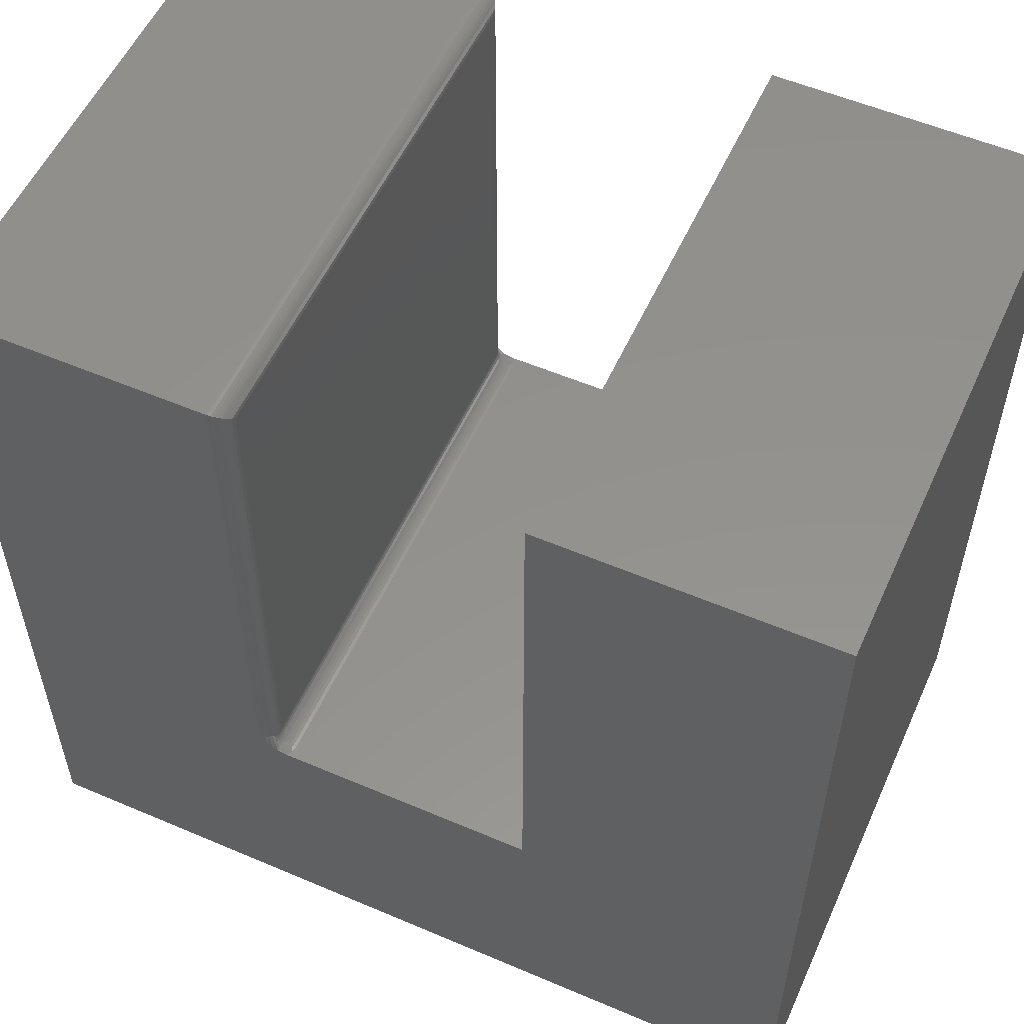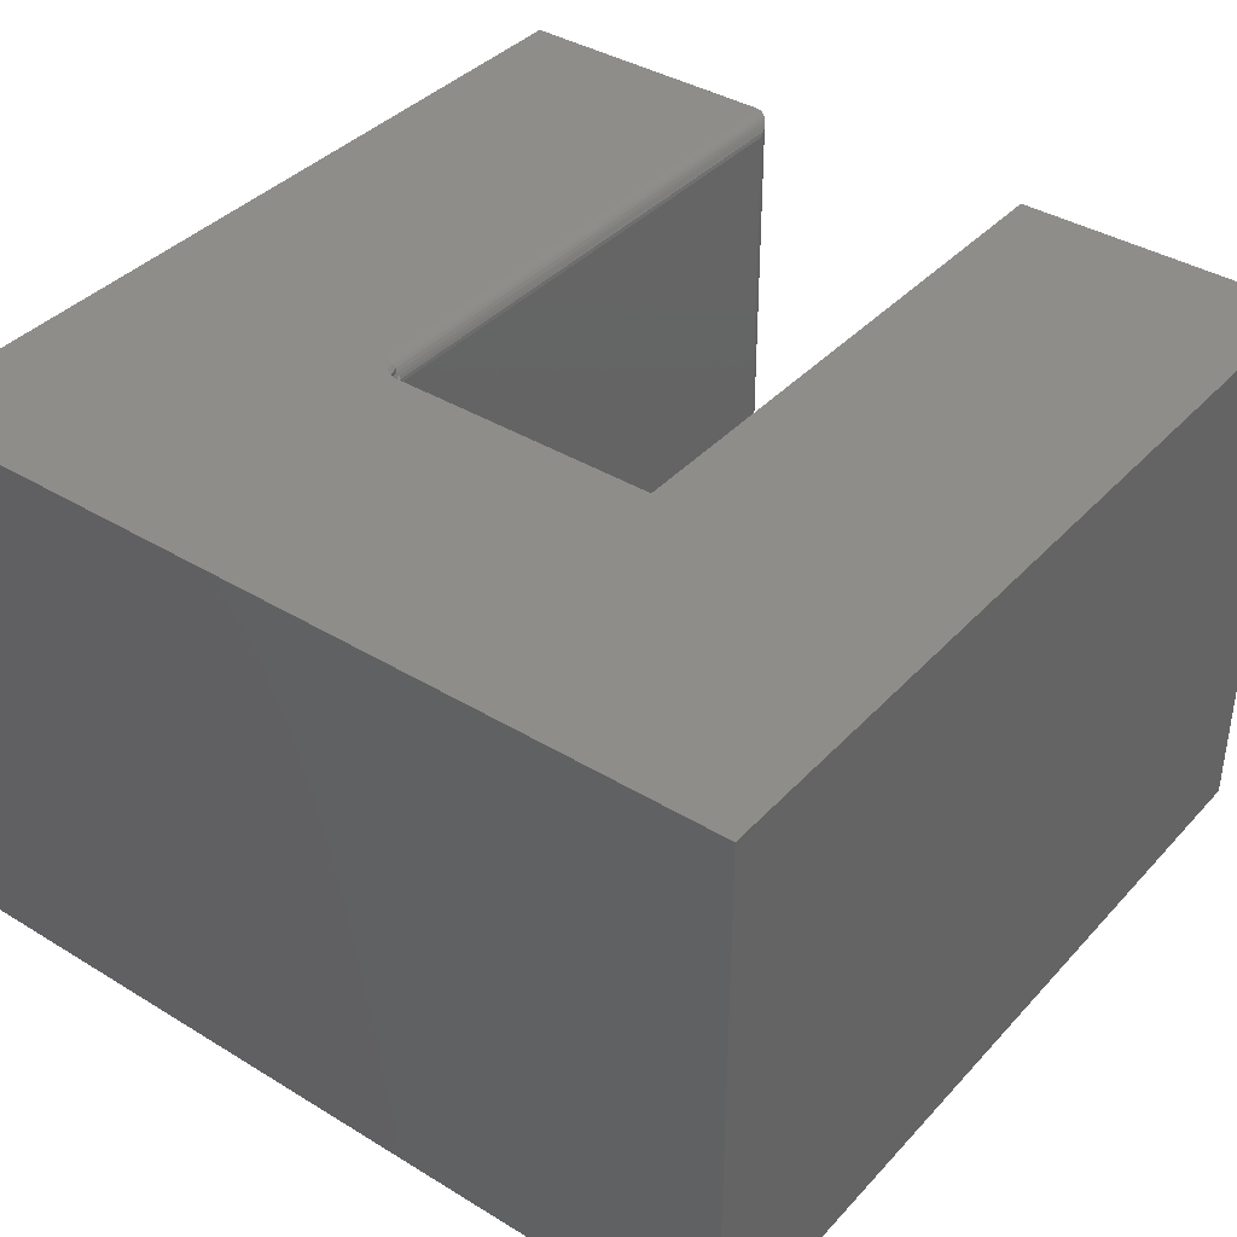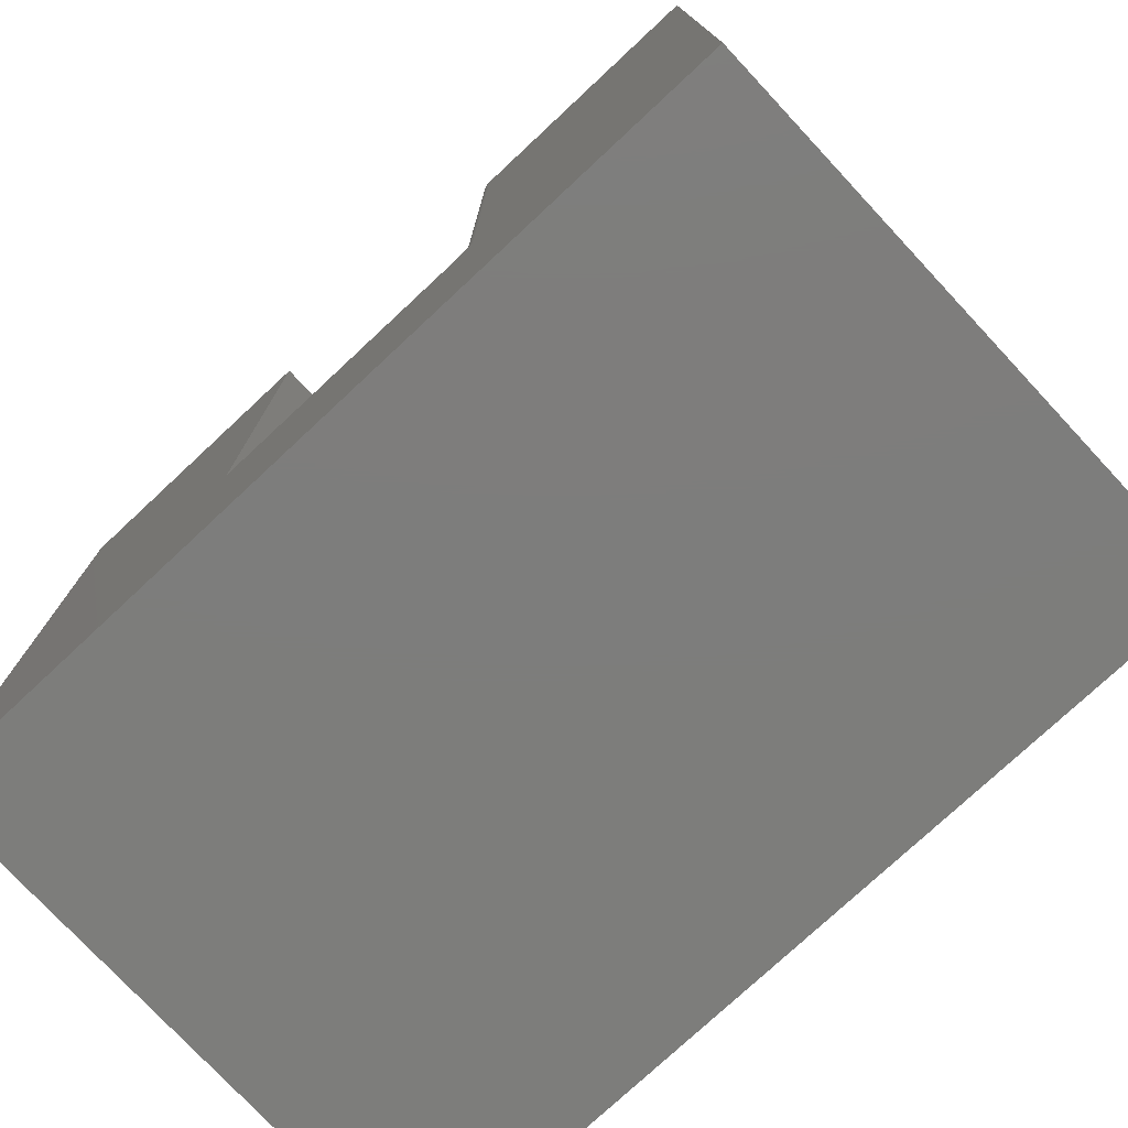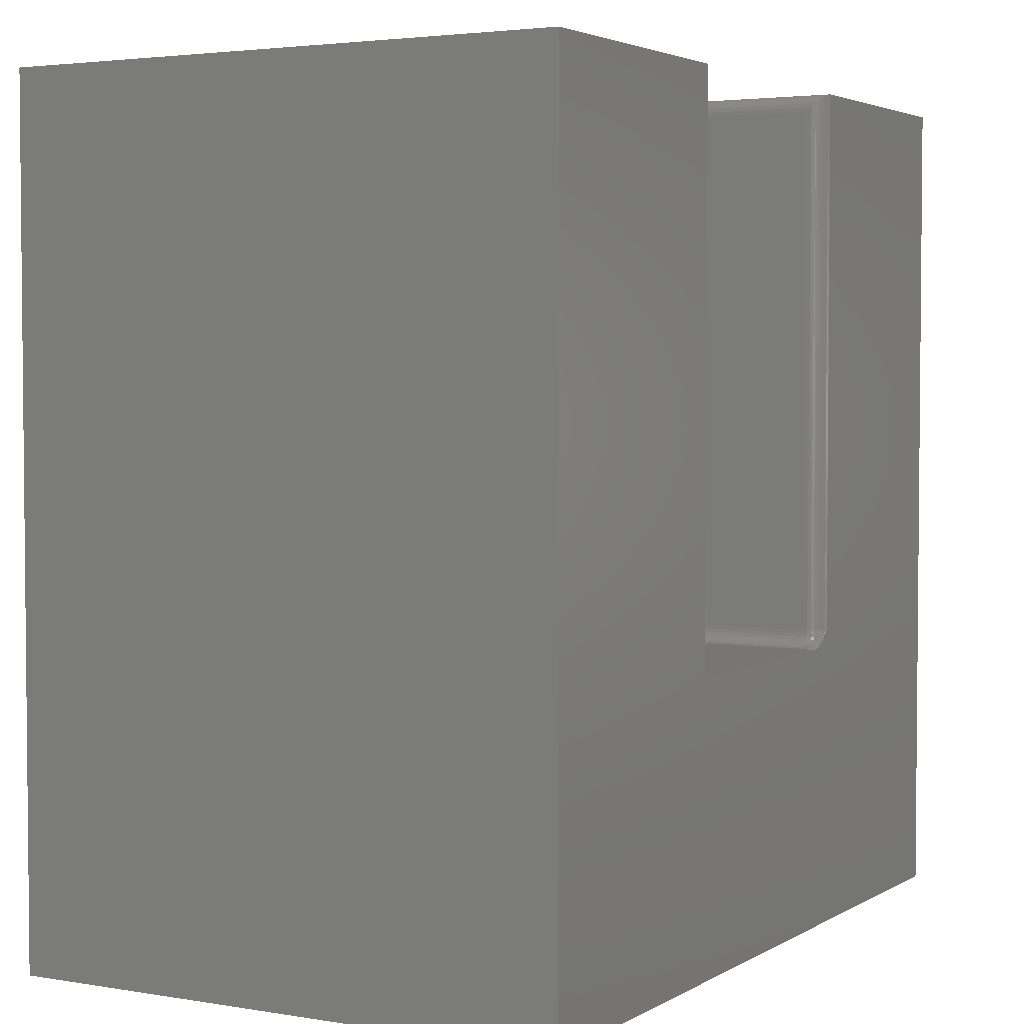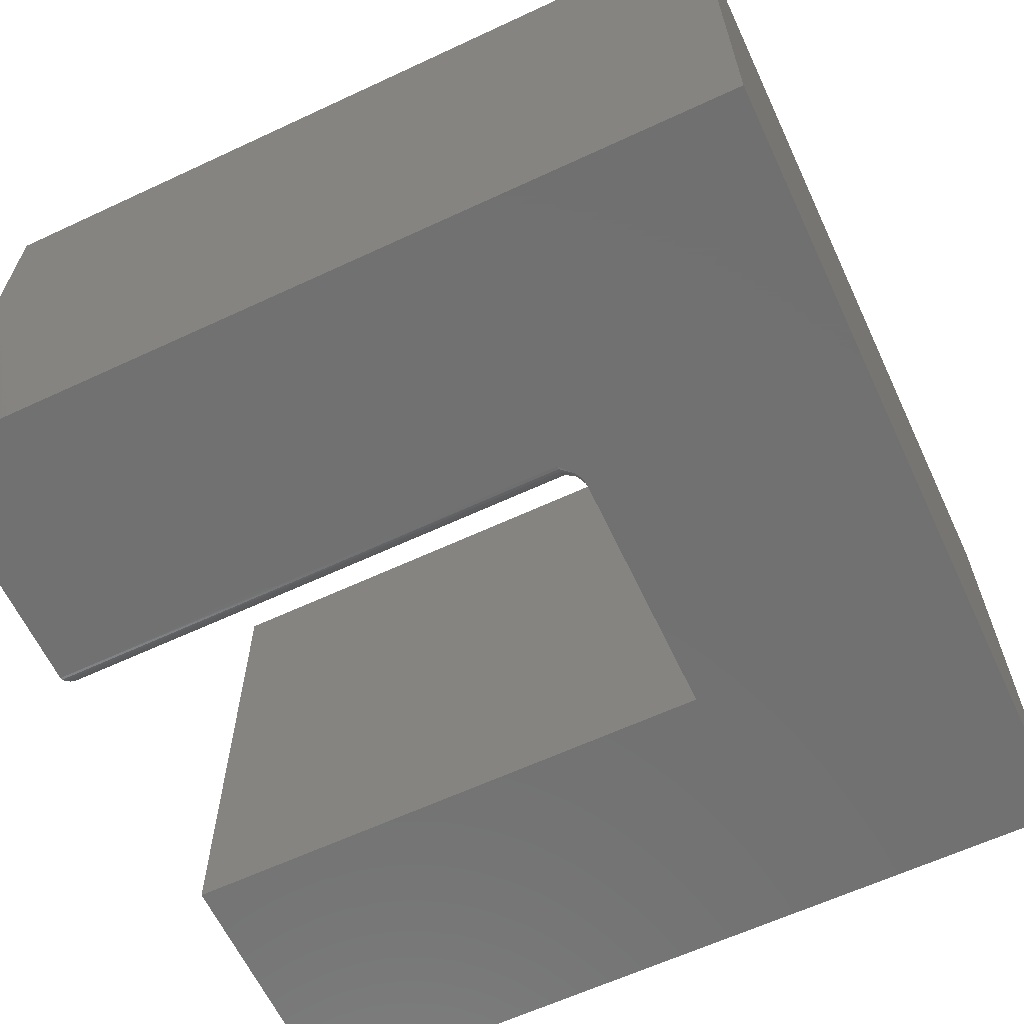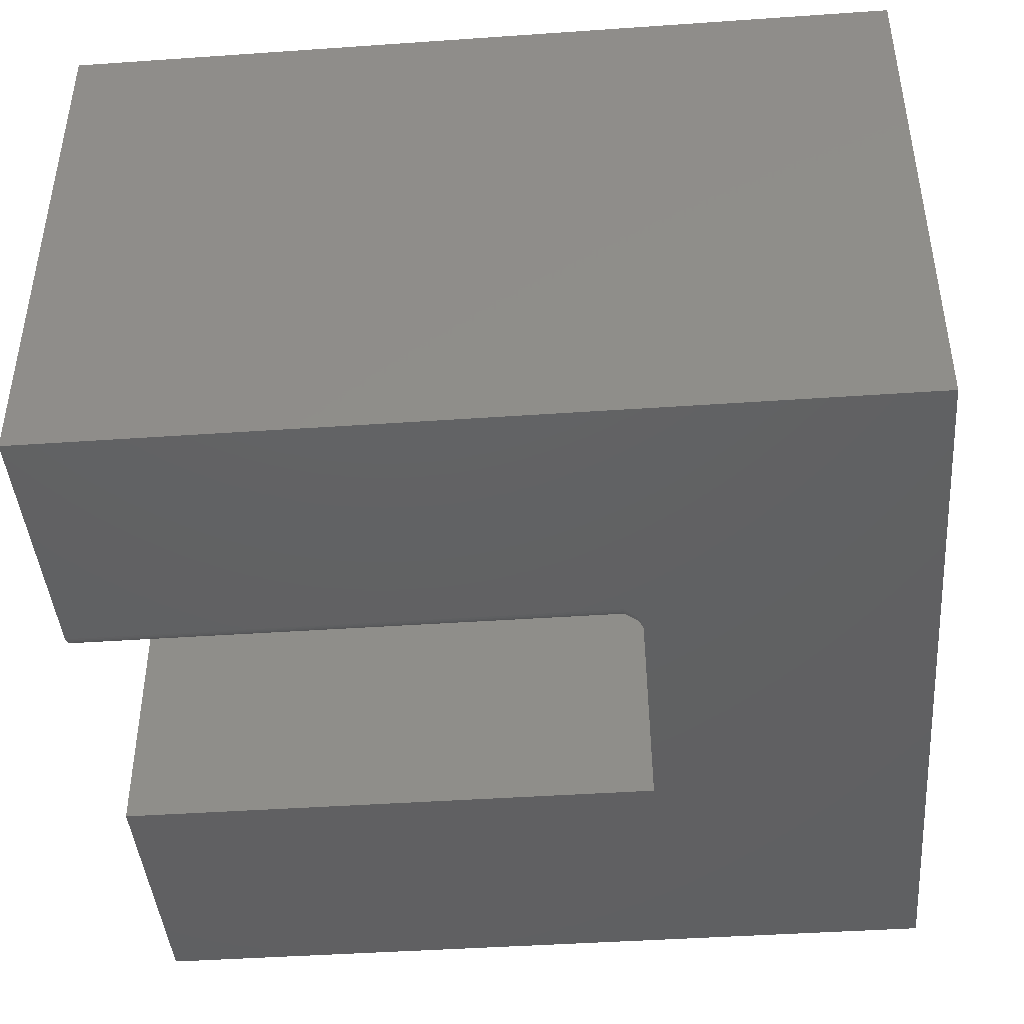
<metadata>
{"format":"stl","ext":"stl","renderer":"f3d","projection":"perspective","resolution":1024,"background":"white","views":[{"elev":55.3,"azim":-155.8,"up":"+Z"},{"elev":38.8,"azim":-142.6,"up":"+Y"},{"elev":-76.7,"azim":43.0,"up":"+Z"},{"elev":3.3,"azim":-60.6,"up":"+Z"},{"elev":-63.0,"azim":115.2,"up":"+Y"},{"elev":-43.1,"azim":94.7,"up":"+Y"}]}
</metadata>
<code>
# stl→obj: 111 verts, 218 faces
v -0.2526 -0.4844 0.7344
v -0.2523 -0.4874 0.2683
v -0.2522 -0.488 0.738
v -0.2526 -0.4844 0.2683
v -0.237 -0.5 0.2683
v -0.2389 -0.4999 0.7499
v -0.2401 -0.4997 0.2683
v -0.237 -0.5 0.75
v -0.2514 -0.4904 0.2683
v -0.2509 -0.4916 0.7416
v -0.25 -0.4931 0.2683
v -0.2496 -0.4937 0.7437
v -0.2481 -0.4954 0.2683
v -0.2479 -0.4956 0.7456
v -0.2457 -0.4974 0.2683
v -0.2459 -0.4972 0.7472
v -0.243 -0.4988 0.2683
v -0.2438 -0.4985 0.7485
v -0.2414 -0.4994 0.7494
v -0.237 5.695e-17 0.2683
v -0.2389 -0.0001198 0.7499
v -0.237 5.695e-17 0.75
v -0.2401 -0.0003002 0.2683
v -0.2526 -0.01562 0.2683
v -0.2522 -0.01195 0.738
v -0.2523 -0.01258 0.2683
v -0.2526 -0.01562 0.7344
v -0.2414 -0.0006303 0.7494
v -0.243 -0.001189 0.2683
v -0.2438 -0.001535 0.7485
v -0.2457 -0.002633 0.2683
v -0.2459 -0.002811 0.7472
v -0.2481 -0.004576 0.2683
v -0.2479 -0.004419 0.7456
v -0.25 -0.006944 0.2683
v -0.2496 -0.006313 0.7437
v -0.2509 -0.008436 0.7416
v -0.2514 -0.009646 0.2683
v -0.4974 -0.5 0.2526
v -0.2641 -0.5 0.2526
v -0.2664 -0.4951 0.2526
v -0.2678 -0.4898 0.2526
v -0.2683 -0.4844 0.2526
v -0.2683 -0.01562 0.2526
v -0.4974 1.367e-16 0.2526
v -0.2678 -0.0102 0.2526
v -0.2664 -0.004937 0.2526
v -0.2641 5.903e-17 0.2526
v 0 8.327e-17 -4.592e-17
v -0.75 0 0
v -0.2598 5.442e-17 0.2531
v -0.2556 5.489e-17 0.2543
v -0.2501 5.55e-17 0.257
v -0.2449 5.608e-17 0.2608
v 4.592e-17 8.327e-17 0.75
v -0.75 5.099e-33 0.75
v -0.4974 2.805e-17 0.75
v 0 -0.5 -4.592e-17
v 4.592e-17 -0.5 0.75
v -0.2488 -0.5 0.2579
v -0.2542 -0.5 0.2549
v -0.2584 -0.5 0.2534
v -0.2627 -0.5 0.2527
v -0.75 -0.5 0
v -0.75 -0.5 0.75
v -0.4974 -0.5 0.75
v -0.2522 -0.4945 0.2596
v -0.2647 -0.4899 0.2529
v -0.2557 -0.4921 0.2572
v -0.2568 -0.4883 0.2572
v -0.2591 -0.4888 0.2553
v -0.2618 -0.4893 0.2538
v -0.2539 -0.4914 0.2596
v -0.2502 -0.4932 0.2652
v -0.251 -0.4937 0.2623
v -0.2596 -0.4844 0.2553
v -0.2623 -0.4844 0.2538
v -0.2652 -0.4844 0.2529
v -0.2572 -0.4844 0.2572
v -0.2549 -0.4879 0.2596
v -0.2553 -0.4844 0.2596
v -0.2535 -0.4877 0.2623
v -0.2538 -0.4844 0.2623
v -0.2526 -0.4875 0.2652
v -0.2529 -0.4844 0.2652
v -0.2525 -0.4908 0.2623
v -0.2517 -0.4905 0.2652
v -0.2502 -0.006777 0.2652
v -0.2618 -0.01069 0.2538
v -0.2591 -0.01122 0.2553
v -0.2647 -0.01012 0.2529
v -0.258 -0.001585 0.2538
v -0.2558 -0.003086 0.2553
v -0.2538 -0.004402 0.2572
v -0.2522 -0.005481 0.2596
v -0.251 -0.006283 0.2623
v -0.2557 -0.007894 0.2572
v -0.2568 -0.01168 0.2572
v -0.2572 -0.01562 0.2572
v -0.2596 -0.01562 0.2553
v -0.2623 -0.01562 0.2538
v -0.2652 -0.01562 0.2529
v -0.2553 -0.01562 0.2596
v -0.2549 -0.01206 0.2596
v -0.2538 -0.01562 0.2623
v -0.2535 -0.01234 0.2623
v -0.2529 -0.01562 0.2652
v -0.2526 -0.01252 0.2652
v -0.2525 -0.00919 0.2623
v -0.2539 -0.008638 0.2596
v -0.2517 -0.009531 0.2652
f 1 2 3
f 1 4 2
f 5 6 7
f 5 8 6
f 3 2 9
f 3 9 10
f 10 9 11
f 10 11 12
f 12 11 13
f 12 13 14
f 14 13 15
f 14 15 16
f 16 15 17
f 16 17 18
f 19 18 17
f 17 7 19
f 19 7 6
f 20 21 22
f 20 23 21
f 24 25 26
f 24 27 25
f 28 21 23
f 23 29 28
f 28 29 30
f 30 29 31
f 30 31 32
f 32 31 33
f 32 33 34
f 34 33 35
f 34 35 36
f 37 36 35
f 35 38 37
f 25 37 38
f 25 38 26
f 27 24 1
f 1 24 4
f 39 40 41
f 39 41 42
f 39 42 43
f 39 43 44
f 39 44 45
f 45 44 46
f 45 46 47
f 45 47 48
f 49 50 45
f 49 45 48
f 49 48 51
f 49 51 52
f 49 52 53
f 49 53 54
f 49 54 20
f 49 20 22
f 49 22 55
f 50 56 45
f 45 56 57
f 58 59 8
f 58 8 5
f 58 5 60
f 58 60 61
f 58 61 62
f 58 62 63
f 58 63 40
f 58 40 39
f 58 39 64
f 64 39 65
f 65 39 66
f 63 62 67
f 42 41 68
f 62 61 67
f 69 70 71
f 69 71 72
f 69 72 68
f 69 68 41
f 69 41 40
f 69 40 63
f 69 63 67
f 69 67 73
f 13 11 74
f 13 74 75
f 13 75 67
f 13 67 61
f 13 61 60
f 13 60 15
f 60 5 7
f 60 7 17
f 60 17 15
f 70 76 71
f 71 76 77
f 71 77 72
f 72 77 78
f 72 78 68
f 68 78 43
f 68 43 42
f 76 70 79
f 79 70 80
f 79 80 81
f 81 80 82
f 81 82 83
f 83 82 84
f 83 84 85
f 85 84 2
f 85 2 4
f 86 80 73
f 73 80 70
f 73 70 69
f 80 86 82
f 82 86 87
f 82 87 84
f 84 87 9
f 84 9 2
f 75 73 67
f 73 75 86
f 86 75 74
f 86 74 87
f 87 74 11
f 87 11 9
f 54 29 23
f 54 23 20
f 54 53 31
f 29 54 31
f 31 53 33
f 35 33 88
f 47 89 90
f 47 91 89
f 47 46 91
f 52 51 92
f 52 92 93
f 52 93 94
f 52 94 95
f 52 95 96
f 52 96 88
f 52 88 33
f 52 33 53
f 97 94 93
f 97 93 92
f 97 92 51
f 97 51 48
f 97 48 47
f 97 47 90
f 97 90 98
f 99 90 100
f 100 90 89
f 100 89 101
f 101 89 91
f 101 91 102
f 102 91 46
f 102 46 44
f 90 99 98
f 98 99 103
f 98 103 104
f 104 103 105
f 104 105 106
f 106 105 107
f 106 107 108
f 108 107 24
f 108 24 26
f 109 95 110
f 110 95 94
f 110 94 97
f 95 109 96
f 96 109 111
f 96 111 88
f 88 111 38
f 88 38 35
f 106 110 104
f 104 110 97
f 104 97 98
f 110 106 109
f 109 106 108
f 109 108 111
f 111 108 26
f 111 26 38
f 99 81 103
f 103 81 83
f 103 83 105
f 105 83 85
f 105 85 107
f 107 85 4
f 107 4 24
f 81 99 79
f 79 99 100
f 79 100 76
f 76 100 101
f 76 101 77
f 77 101 102
f 77 102 78
f 78 102 44
f 78 44 43
f 45 57 39
f 39 57 66
f 59 55 8
f 8 55 22
f 64 50 58
f 58 50 49
f 27 3 25
f 27 1 3
f 25 3 10
f 25 10 37
f 37 10 12
f 37 12 36
f 36 12 14
f 36 14 34
f 34 14 16
f 34 16 32
f 32 16 18
f 8 22 6
f 6 22 21
f 6 21 19
f 19 21 28
f 19 28 18
f 18 28 30
f 18 30 32
f 65 56 64
f 64 56 50
f 66 57 65
f 65 57 56
f 58 49 59
f 59 49 55

</code>
